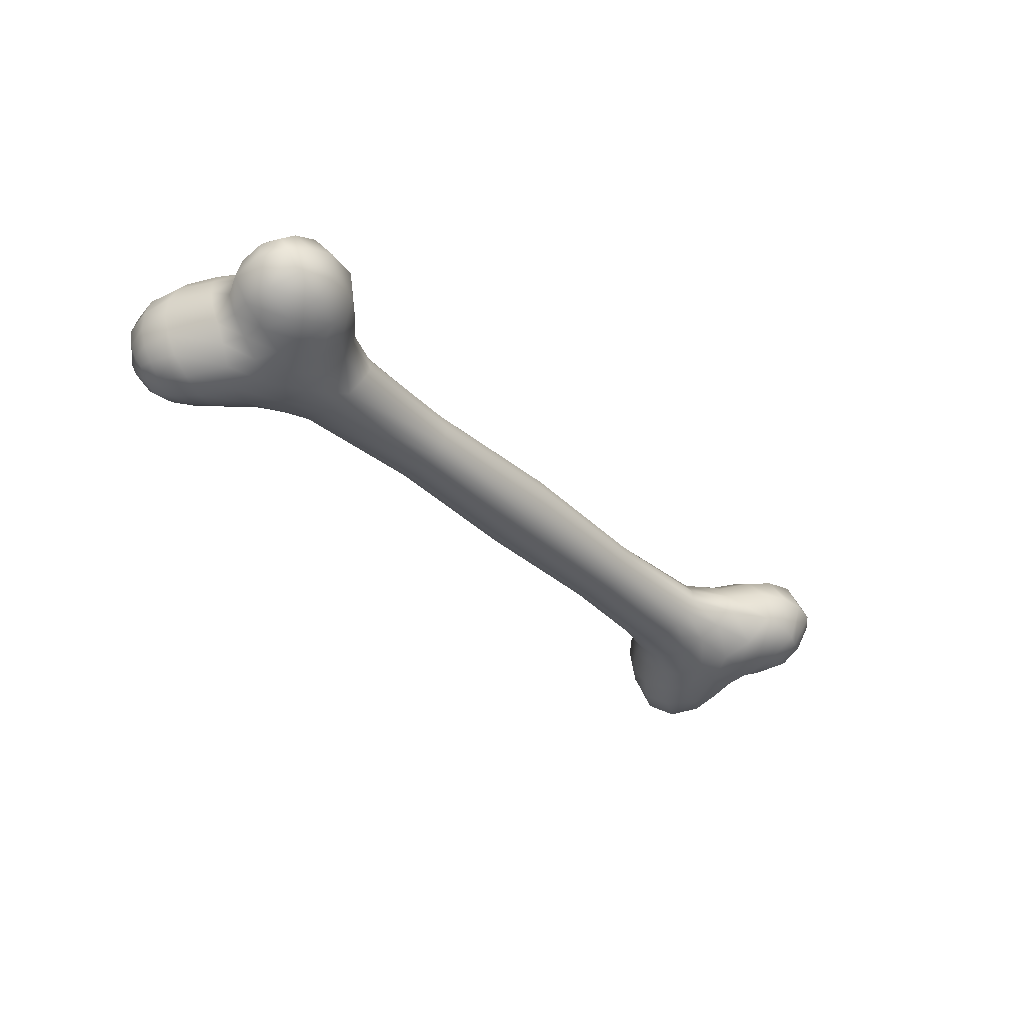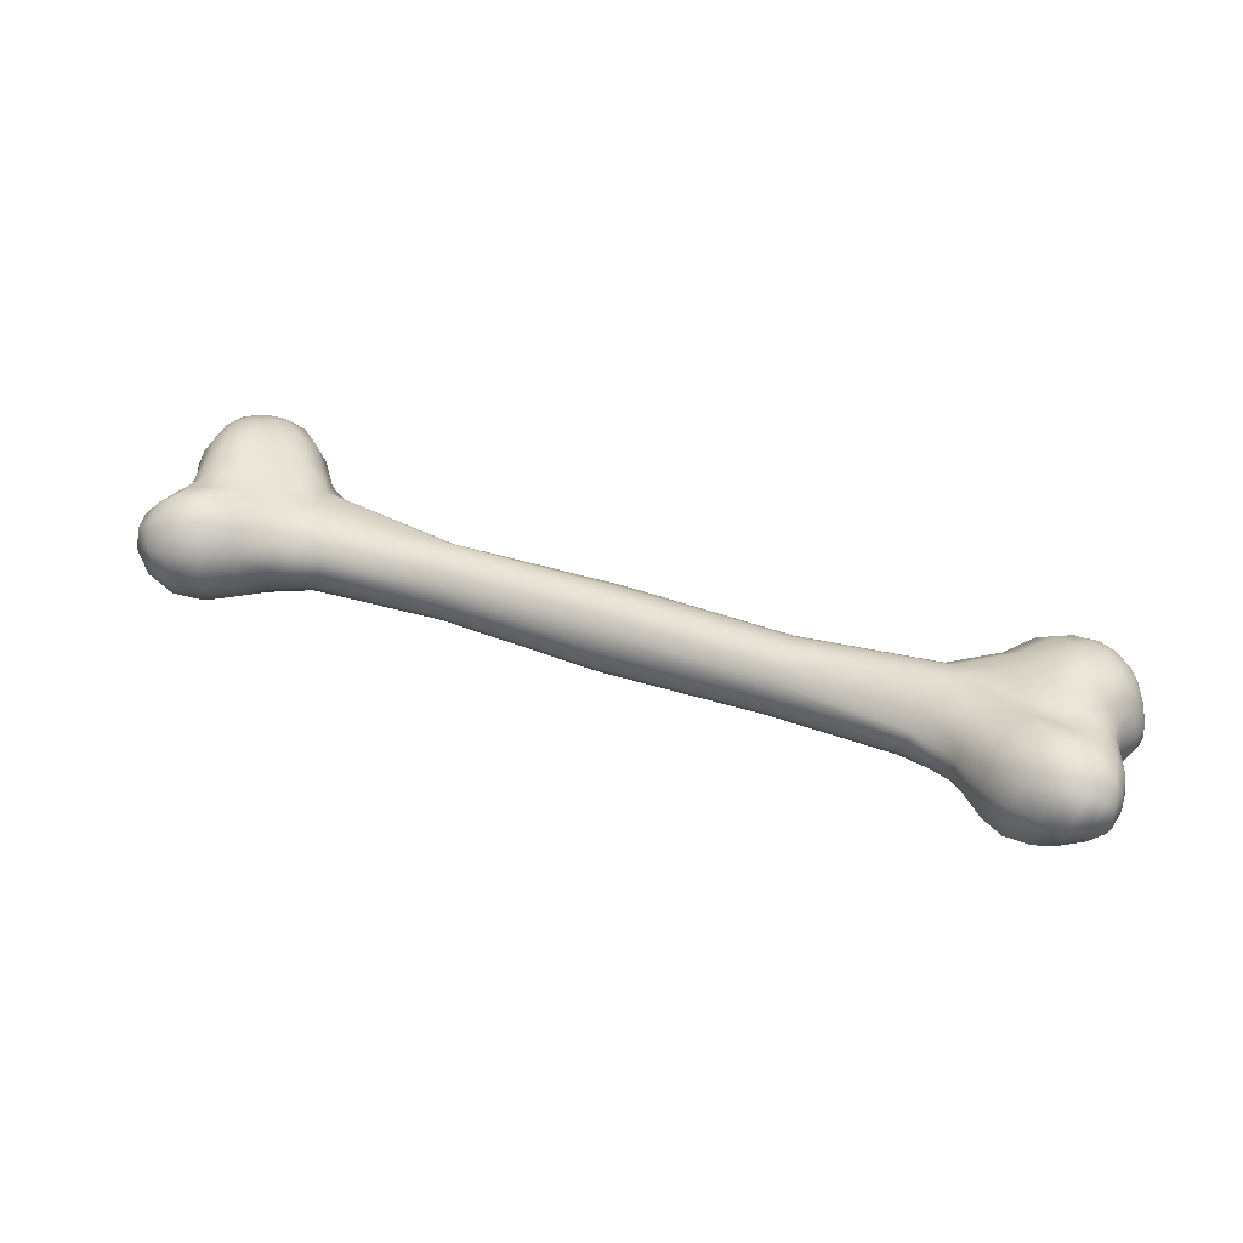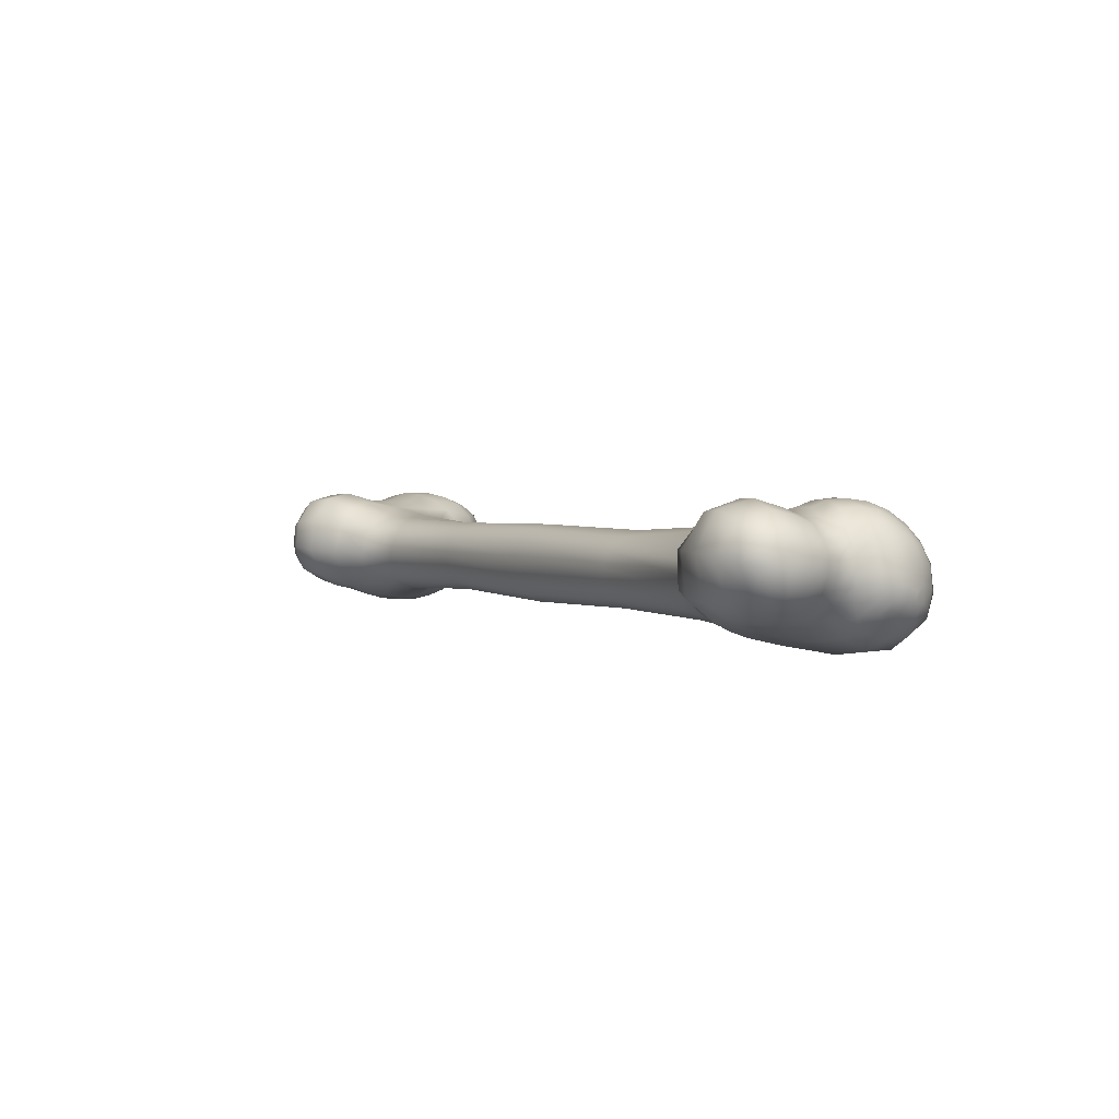
<metadata>
{"format":"obj","ext":"obj","renderer":"f3d","projection":"perspective","resolution":1024,"background":"white","views":[{"elev":-32.8,"azim":-51.8,"up":"+Z"},{"elev":40.0,"azim":23.2,"up":"+Z"},{"elev":2.4,"azim":59.4,"up":"+Z"}]}
</metadata>
<code>
o Bone_low:Bone_low_Untitled
v -0.2449 0.131 -0.03489
v -0.2629 0.1241 -0.04453
v -0.2803 0.1154 -0.0472
v -0.2946 0.1087 -0.04084
v -0.3041 0.105 -0.02935
v -0.2354 0.1384 -0.02485
v -0.2307 0.1443 -0.01478
v -0.2299 0.1488 -0.004703
v -0.3143 0.1071 -0.004398
v -0.3148 0.1094 0.008335
v -0.3122 0.1121 0.02069
v -0.3058 0.1157 0.03136
v -0.2826 0.1245 0.04186
v -0.2692 0.1307 0.04062
v -0.2553 0.1376 0.03617
v -0.2444 0.1442 0.02815
v -0.2365 0.1495 0.01774
v -0.2316 0.1509 0.00613
v -0.2195 0.1063 0.02505
v -0.2034 0.1254 -0.0235
v -0.2003 0.1317 -0.01414
v -0.202 0.1349 -0.00529
v -0.2055 0.1352 0.003435
v -0.2215 0.1271 0.02058
v -0.215 0.1132 -0.03356
v -0.2489 0.1053 -0.04408
v -0.2104 0.09395 -0.03345
v -0.21 0.08103 -0.02619
v -0.2401 0.07252 -0.03098
v -0.2444 0.08693 -0.04036
v -0.2709 0.09707 -0.04502
v -0.2642 0.0802 -0.04068
v -0.2579 0.06481 -0.03304
v -0.2054 0.07392 -0.01566
v -0.2341 0.0628 -0.01861
v -0.2505 0.05084 -0.02172
v -0.2875 0.09111 -0.03912
v -0.2824 0.07537 -0.03744
v -0.2766 0.05821 -0.03349
v -0.2692 0.04044 -0.02337
v -0.3005 0.08919 -0.02911
v -0.3156 0.09016 -0.003329
v -0.3127 0.09071 0.0103
v -0.3062 0.0932 0.02133
v -0.2981 0.09748 0.02983
v -0.273 0.1081 0.03642
v -0.2566 0.1146 0.03526
v -0.2389 0.1213 0.0291
v -0.2018 0.08119 0.01544
v -0.208 0.09224 0.02174
v -0.2448 0.09914 0.03066
v -0.2644 0.09187 0.03425
v -0.296 0.08146 0.03457
v -0.2354 0.08489 0.02625
v -0.256 0.07615 0.03498
v -0.2941 0.06313 0.04047
v -0.3086 0.07805 0.0269
v -0.3092 0.06075 0.03097
v -0.3191 0.07675 0.0154
v -0.325 0.07548 -0.002438
v -0.2995 0.07271 -0.03083
v -0.2003 0.0719 -0.004454
v -0.2296 0.0729 0.01898
v -0.2484 0.05996 0.0293
v -0.3203 0.05914 0.01912
v -0.3256 0.05441 0.001269
v -0.2961 0.05359 -0.02966
v -0.2286 0.06066 -0.004512
v -0.2452 0.04421 -0.004113
v -0.2633 0.03018 -0.003502
v -0.2896 0.03514 -0.01998
v -0.2845 0.02658 -0.001618
v -0.3151 0.03878 0.006946
v -0.3016 0.03308 0.01428
v -0.3158 0.04542 0.01957
v -0.3106 0.1045 -0.01696
v -0.3106 0.08889 -0.01724
v -0.3153 0.07314 -0.01958
v -0.3162 0.05165 -0.01903
v -0.3068 0.03533 -0.008737
v -0.2981 0.03039 0.001109
v -0.306 0.04299 0.02766
v -0.2893 0.04216 0.03528
v -0.2851 0.02955 0.01886
v -0.1983 0.07432 0.006271
v -0.2269 0.06471 0.008442
v -0.2448 0.04812 0.01495
v -0.2956 0.1194 0.0394
v -0.2869 0.1025 0.03479
v -0.2807 0.08561 0.03533
v -0.2745 0.06847 0.04173
v -0.2678 0.04821 0.03753
v -0.2632 0.03358 0.01964
v -0.27 0.1541 0.03865
v -0.2815 0.1472 0.04148
v -0.2919 0.1414 0.04198
v -0.3031 0.1387 0.03899
v -0.3133 0.1371 0.03122
v -0.2591 0.1615 0.0326
v -0.2519 0.1685 0.0225
v -0.2479 0.1719 0.008285
v -0.2484 0.1691 -0.00647
v -0.2513 0.162 -0.01864
v -0.2546 0.1539 -0.02769
v -0.2628 0.1483 -0.03646
v -0.2752 0.1433 -0.04431
v -0.2906 0.1386 -0.04779
v -0.3064 0.1348 -0.04358
v -0.3183 0.1346 -0.0331
v -0.3258 0.1344 -0.02091
v -0.3291 0.1359 -0.007118
v -0.3279 0.1354 0.007337
v -0.3217 0.1359 0.02051
v -0.2692 0.1828 0.02271
v -0.2743 0.1745 0.03127
v -0.2833 0.1678 0.03585
v -0.2922 0.1606 0.03833
v -0.298 0.154 0.03918
v -0.3064 0.1564 0.03602
v -0.3158 0.157 0.02985
v -0.3248 0.158 0.019
v -0.3297 0.1575 0.005479
v -0.3302 0.1565 -0.008356
v -0.2668 0.1884 0.008553
v -0.2676 0.1864 -0.007921
v -0.2711 0.1786 -0.02364
v -0.2665 0.1658 -0.02992
v -0.2742 0.1633 -0.03556
v -0.2845 0.1603 -0.04059
v -0.2976 0.1588 -0.04276
v -0.327 0.1557 -0.0207
v -0.3208 0.1553 -0.03054
v -0.3115 0.1567 -0.03894
v -0.3017 0.168 0.03442
v -0.3115 0.1735 0.02803
v -0.2935 0.177 0.03152
v -0.3006 0.1848 0.02519
v -0.2853 0.1812 0.02873
v -0.2861 0.1883 0.02218
v -0.3219 0.1705 -0.02079
v -0.3188 0.1677 -0.02734
v -0.3124 0.1798 -0.02453
v -0.312 0.1714 -0.03215
v -0.2831 0.1757 -0.03214
v -0.2898 0.1718 -0.03628
v -0.3002 0.1738 -0.03579
v -0.2975 0.1824 -0.02826
v -0.3199 0.1765 0.01652
v -0.3242 0.1766 0.002634
v -0.3243 0.1737 -0.01028
v -0.3068 0.1905 0.01335
v -0.3104 0.1901 -0.001391
v -0.3119 0.1859 -0.01385
v -0.2932 0.1881 -0.01829
v -0.2904 0.1927 -0.005034
v -0.2876 0.1932 0.009252
v -0.1179 0.1254 0.002471
v -0.1155 0.1269 -0.006714
v -0.123 0.1205 0.01108
v -0.1246 0.1114 0.01829
v -0.1198 0.09868 0.02042
v -0.1165 0.0873 0.01584
v -0.1135 0.07583 -0.003082
v -0.114 0.07944 0.00745
v -0.1138 0.07769 -0.0144
v -0.1155 0.0846 -0.02397
v -0.1148 0.09547 -0.02971
v -0.1127 0.1247 -0.01603
v -0.1114 0.1183 -0.02448
v -0.1131 0.1078 -0.02986
v -0.002708 0.1287 0.00375
v -0.002298 0.1306 -0.007421
v -0.003134 0.122 0.01333
v -0.003413 0.1119 0.01962
v -0.003053 0.09957 0.02158
v -0.002305 0.08721 0.01841
v -0.000586 0.07158 -0.001985
v -0.001156 0.07699 0.01023
v -0.000888 0.07315 -0.01589
v -0.001773 0.08149 -0.02708
v -0.002499 0.09415 -0.0332
v -0.002439 0.1272 -0.01866
v -0.002645 0.1191 -0.02769
v -0.002739 0.1075 -0.03305
v 0.1094 0.1267 0.002073
v 0.1064 0.1283 -0.007692
v 0.1122 0.1212 0.01073
v 0.1149 0.112 0.01734
v 0.1176 0.09922 0.02005
v 0.1145 0.08713 0.01549
v 0.1118 0.07495 -0.003708
v 0.1132 0.07881 0.007041
v 0.1118 0.07652 -0.01543
v 0.1081 0.08381 -0.02564
v 0.1056 0.09536 -0.03167
v 0.1046 0.1258 -0.01771
v 0.1034 0.1188 -0.02646
v 0.1043 0.1081 -0.03182
v 0.2213 0.1081 0.02567
v 0.2131 0.1216 0.02091
v 0.2513 0.1353 0.03328
v 0.2529 0.1161 0.03429
v 0.2742 0.1179 0.04086
v 0.2753 0.1329 0.04235
v 0.2896 0.1177 0.04116
v 0.2921 0.1301 0.04207
v 0.3037 0.1159 0.03651
v 0.3066 0.1278 0.0376
v 0.2066 0.1311 0.013
v 0.2382 0.1459 0.02019
v 0.266 0.154 0.03633
v 0.2528 0.1617 0.02411
v 0.2813 0.1467 0.04017
v 0.2953 0.1427 0.04028
v 0.3086 0.1394 0.03539
v 0.3098 0.1507 0.03015
v 0.2987 0.1548 0.03536
v 0.2865 0.159 0.03572
v 0.276 0.1646 0.03196
v 0.2674 0.1724 0.02168
v 0.2615 0.1769 0.005625
v 0.2462 0.1645 0.007208
v 0.1991 0.1357 0.003312
v 0.2297 0.1479 0.005756
v 0.1932 0.1357 -0.00721
v 0.2241 0.1448 -0.007012
v 0.2443 0.1597 -0.009158
v 0.2602 0.1734 -0.01247
v 0.1899 0.1318 -0.01784
v 0.2212 0.1382 -0.01857
v 0.2443 0.1495 -0.02252
v 0.261 0.1614 -0.02813
v 0.1889 0.1234 -0.02739
v 0.2209 0.1278 -0.02874
v 0.2443 0.135 -0.03325
v 0.2623 0.1431 -0.03932
v 0.1892 0.111 -0.03389
v 0.2215 0.1134 -0.03579
v 0.246 0.1172 -0.04138
v 0.2657 0.1215 -0.04611
v 0.1914 0.09609 -0.03401
v 0.2243 0.09613 -0.03663
v 0.2495 0.09624 -0.04135
v 0.2705 0.098 -0.0438
v 0.1949 0.08312 -0.02696
v 0.2273 0.07968 -0.02977
v 0.2542 0.07454 -0.03631
v 0.2731 0.07389 -0.03857
v 0.198 0.07507 -0.0161
v 0.2324 0.06542 -0.01866
v 0.2582 0.05286 -0.02668
v 0.2742 0.05051 -0.02986
v 0.292 0.1016 -0.04024
v 0.2909 0.07482 -0.03596
v 0.2908 0.05132 -0.02974
v 0.2038 0.07234 0.004898
v 0.2025 0.07125 -0.005084
v 0.236 0.05398 -0.006136
v 0.2595 0.03364 -0.00996
v 0.2739 0.0285 -0.0139
v 0.2912 0.02948 -0.0155
v 0.2361 0.05511 0.008333
v 0.2182 0.08708 0.0225
v 0.2608 0.1027 0.03403
v 0.2757 0.1049 0.03691
v 0.2891 0.1054 0.03692
v 0.3009 0.1045 0.03148
v 0.245 0.07544 0.02875
v 0.2571 0.08624 0.03236
v 0.2378 0.06397 0.02022
v 0.2674 0.094 0.03342
v 0.2766 0.09313 0.03364
v 0.2885 0.09195 0.03224
v 0.301 0.0907 0.03191
v 0.2728 0.08053 0.03581
v 0.265 0.06581 0.0381
v 0.259 0.04863 0.02945
v 0.2569 0.03484 0.01279
v 0.2871 0.07714 0.0371
v 0.2833 0.05986 0.04236
v 0.2777 0.03853 0.03485
v 0.2751 0.02483 0.01343
v 0.2941 0.02124 0.01242
v 0.2979 0.0327 0.0364
v 0.3009 0.05644 0.0425
v 0.3014 0.07517 0.03757
v 0.3107 0.1607 0.02346
v 0.3014 0.1662 0.02706
v 0.2901 0.17 0.02809
v 0.2855 0.1269 -0.04953
v 0.2795 0.1514 -0.04553
v 0.2761 0.1713 -0.03284
v 0.2759 0.1817 -0.01441
v 0.2772 0.1825 0.003892
v 0.2794 0.1775 0.0182
v 0.2811 0.1711 0.0266
v 0.3045 0.117 -0.0383
v 0.3019 0.1354 -0.047
v 0.2977 0.159 -0.04709
v 0.3134 0.1264 -0.03482
v 0.3113 0.1416 -0.03947
v 0.3089 0.1071 -0.02738
v 0.3043 0.09256 -0.02798
v 0.3054 0.07325 -0.02991
v 0.3151 0.08844 -0.01928
v 0.3185 0.07264 -0.02143
v 0.3057 0.05318 -0.02763
v 0.3203 0.05529 -0.02049
v 0.3046 0.03458 -0.01564
v 0.32 0.03955 -0.01033
v 0.3107 0.02264 0.0103
v 0.3168 0.03381 0.03085
v 0.3173 0.05548 0.03675
v 0.315 0.07397 0.03316
v 0.3125 0.08968 0.02808
v 0.3221 0.03013 0.00757
v 0.327 0.03966 0.02188
v 0.3278 0.05657 0.02658
v 0.3297 0.04595 -0.005805
v 0.3316 0.04216 0.005475
v 0.3316 0.04647 0.01489
v 0.3321 0.05904 0.01617
v 0.3249 0.07337 0.02487
v 0.3308 0.07381 0.01505
v 0.3261 0.08941 0.01158
v 0.321 0.0892 0.02044
v 0.3312 0.05716 -0.01022
v 0.3286 0.07232 -0.01145
v 0.3238 0.08699 -0.01057
v 0.3341 0.05743 0.00377
v 0.3327 0.07252 0.002614
v 0.3282 0.08787 0.000515
v 0.2931 0.1791 -0.03424
v 0.3158 0.1179 -0.02683
v 0.3194 0.1141 -0.01686
v 0.3142 0.1023 -0.01716
v 0.3195 0.09888 -0.009259
v 0.3215 0.1129 -0.008211
v 0.3098 0.1607 -0.03898
v 0.3072 0.1779 -0.02916
v 0.2916 0.1867 -0.01495
v 0.291 0.1852 0.002961
v 0.2908 0.1789 0.01727
v 0.303 0.1762 0.01683
v 0.3125 0.1686 0.01478
v 0.3147 0.1734 0.003488
v 0.3044 0.183 0.003429
v 0.306 0.1841 -0.01382
v 0.3162 0.1739 -0.01062
v 0.3173 0.1701 -0.02293
v 0.3177 0.1588 -0.03096
v 0.3184 0.1457 -0.03218
v 0.3204 0.135 -0.02935
v 0.3228 0.1279 -0.02415
v 0.3257 0.1247 -0.0159
v 0.3279 0.1242 -0.006815
v 0.3227 0.09859 -0.000716
v 0.3221 0.1003 0.009495
v 0.3176 0.1013 0.01805
v 0.31 0.1028 0.02487
v 0.3215 0.1115 0.000572
v 0.32 0.1126 0.009412
v 0.3168 0.1135 0.01844
v 0.3116 0.1147 0.02732
v 0.3276 0.1244 0.002092
v 0.3253 0.1244 0.01087
v 0.3213 0.125 0.01989
v 0.3154 0.1262 0.02872
v 0.3173 0.138 0.02746
v 0.3274 0.1368 0.01013
v 0.3233 0.1372 0.01889
v 0.3302 0.1361 0.001456
v 0.3171 0.1487 0.0236
v 0.3222 0.1489 0.01605
v 0.3254 0.1492 0.007326
v 0.3279 0.1482 -0.001575
v 0.331 0.1347 -0.006966
v 0.3293 0.1456 -0.008347
v 0.3292 0.1349 -0.01539
v 0.3261 0.1351 -0.02169
v 0.3189 0.1596 0.01386
v 0.3217 0.1613 0.004474
v 0.3164 0.1567 0.0198
v 0.3287 0.1444 -0.01623
v 0.3249 0.1415 -0.02365
v 0.3234 0.1494 -0.02525
v 0.3219 0.1571 -0.02577
v 0.3244 0.1603 -0.007454
v 0.3233 0.1611 -0.01857
v 0.3265 0.1527 -0.01786
v 0.3271 0.1533 -0.01138
f 1 2 106 105
f 2 3 107 106
f 3 4 108 107
f 4 5 109 108
f 6 1 105 104
f 7 6 104 103
f 8 7 103 102
f 76 9 111 110
f 9 10 112 111
f 10 11 113 112
f 11 12 98 113
f 88 13 96 97
f 13 14 95 96
f 14 15 94 95
f 15 16 99 94
f 16 17 100 99
f 17 18 101 100
f 18 8 102 101
f 22 23 157 158
f 23 24 159 157
f 24 19 160 159
f 50 161 160 19
f 49 162 161 50
f 62 163 164 85
f 34 165 163 62
f 28 166 165 34
f 27 167 166 28
f 22 158 168 21
f 21 168 169 20
f 20 169 170 25
f 25 170 167 27
f 21 20 6 7
f 8 22 21 7
f 8 18 23 22
f 24 23 18 17
f 24 17 16
f 25 1 6 20
f 2 1 25 26
f 28 29 30 27
f 27 30 26 25
f 3 2 26 31
f 31 26 30 32
f 29 33 32 30
f 35 29 28 34
f 29 35 36 33
f 31 37 4 3
f 38 37 31 32
f 33 39 38 32
f 33 36 40 39
f 37 41 5 4
f 76 77 42 9
f 10 9 42 43
f 43 44 11 10
f 44 45 12 11
f 46 13 88 89
f 46 47 14 13
f 48 15 14 47
f 16 15 48 24
f 24 48 19
f 48 47 51 19
f 52 51 47 46
f 46 89 90 52
f 19 51 54 50
f 51 52 55 54
f 52 90 91 55
f 45 44 57 53
f 58 56 53 57
f 59 57 44 43
f 60 59 43 42
f 77 78 60 42
f 38 61 41 37
f 54 63 49 50
f 64 63 54 55
f 65 58 57 59
f 66 65 59 60
f 78 79 66 60
f 39 67 61 38
f 34 62 68 35
f 85 86 68 62
f 68 86 87 69
f 69 36 35 68
f 70 40 36 69
f 40 71 67 39
f 70 72 71 40
f 79 80 73 66
f 80 81 74 73
f 73 75 65 66
f 5 76 110 109
f 41 77 76 5
f 61 78 77 41
f 67 79 78 61
f 71 80 79 67
f 72 81 80 71
f 58 65 75 82
f 75 73 74 82
f 82 83 56 58
f 91 92 64 55
f 83 82 74 84
f 85 164 162 49
f 63 86 85 49
f 87 86 63 64
f 92 93 87 64
f 81 72 84 74
f 12 88 97 98
f 89 88 12 45
f 90 89 45 53
f 91 90 53 56
f 83 92 91 56
f 84 93 92 83
f 93 70 69 87
f 70 93 84 72
f 115 99 100 114
f 99 115 116 94
f 117 95 94 116
f 118 96 95 117
f 119 97 96 118
f 120 98 97 119
f 121 113 98 120
f 122 112 113 121
f 122 123 111 112
f 101 124 114 100
f 102 125 124 101
f 103 126 125 102
f 126 103 104 127
f 127 104 105 128
f 128 105 106 129
f 107 130 129 106
f 131 110 111 123
f 132 109 110 131
f 109 132 133 108
f 108 133 130 107
f 119 134 135 120
f 137 135 134 136
f 136 138 139 137
f 138 115 114 139
f 115 138 136 116
f 118 117 134 119
f 116 136 134 117
f 141 132 131 140
f 140 142 143 141
f 145 146 147 144
f 129 145 144 128
f 143 133 132 141
f 147 146 143 142
f 130 133 143 146
f 146 145 129 130
f 148 121 120 135
f 149 122 121 148
f 150 123 122 149
f 123 150 140 131
f 151 148 135 137
f 152 149 148 151
f 153 150 149 152
f 142 140 150 153
f 153 154 147 142
f 152 155 154 153
f 151 156 155 152
f 137 139 156 151
f 139 114 124 156
f 156 124 125 155
f 126 154 155 125
f 126 127 128 144
f 154 126 144 147
f 158 157 171 172
f 157 159 173 171
f 159 160 174 173
f 160 161 175 174
f 161 162 176 175
f 164 163 177 178
f 163 165 179 177
f 165 166 180 179
f 166 167 181 180
f 168 158 172 182
f 169 168 182 183
f 170 169 183 184
f 167 170 184 181
f 162 164 178 176
f 172 171 185 186
f 171 173 187 185
f 173 174 188 187
f 174 175 189 188
f 175 176 190 189
f 178 177 191 192
f 177 179 193 191
f 179 180 194 193
f 180 181 195 194
f 182 172 186 196
f 183 182 196 197
f 184 183 197 198
f 181 184 198 195
f 176 178 192 190
f 186 185 223 225
f 185 187 209 223
f 187 188 200 209
f 188 189 199 200
f 199 189 190 263
f 192 191 257 256
f 191 193 249 257
f 193 194 245 249
f 194 195 241 245
f 196 186 225 229
f 197 196 229 233
f 198 197 233 237
f 195 198 237 241
f 190 192 256 263
f 202 201 200 199
f 204 201 202 203
f 204 203 205 206
f 205 207 208 206
f 200 201 210 209
f 212 210 201 211
f 201 204 213 211
f 204 206 214 213
f 206 208 215 214
f 217 214 215 216
f 214 217 218 213
f 213 218 219 211
f 220 212 211 219
f 222 212 220 221
f 223 209 210 224
f 224 210 212 222
f 225 223 224 226
f 226 224 222 227
f 227 222 221 228
f 226 230 229 225
f 230 226 227 231
f 228 232 231 227
f 230 234 233 229
f 234 230 231 235
f 232 236 235 231
f 234 238 237 233
f 235 239 238 234
f 236 240 239 235
f 241 237 238 242
f 239 243 242 238
f 240 244 243 239
f 245 241 242 246
f 243 247 246 242
f 244 248 247 243
f 246 250 249 245
f 247 251 250 246
f 248 252 251 247
f 254 248 244 253
f 254 255 252 248
f 250 258 257 249
f 258 250 251 259
f 259 251 252 260
f 255 261 260 252
f 258 262 256 257
f 264 202 199
f 265 203 202 264
f 266 205 203 265
f 205 266 267 207
f 269 199 263 268
f 270 268 263
f 263 256 262 270
f 271 264 199 269
f 264 271 272 265
f 273 266 265 272
f 267 266 273 274
f 271 269 275 272
f 276 275 269 268
f 277 276 268 270
f 270 262 278 277
f 262 258 259 278
f 279 273 272 275
f 280 279 275 276
f 276 277 281 280
f 282 281 277 278
f 278 259 260 282
f 261 283 282 260
f 283 284 281 282
f 284 285 280 281
f 285 286 279 280
f 286 274 273 279
f 217 216 287 288
f 217 288 289 218
f 290 253 244 240
f 240 236 291 290
f 292 291 236 232
f 293 292 232 228
f 228 221 294 293
f 220 295 294 221
f 295 220 219 296
f 296 219 218 289
f 298 297 253 290
f 299 298 290 291
f 301 300 297 298
f 303 253 297 302
f 303 304 254 253
f 306 304 303 305
f 255 254 304 307
f 308 307 304 306
f 307 309 261 255
f 308 310 309 307
f 283 261 309 311
f 311 312 284 283
f 312 313 285 284
f 313 314 286 285
f 314 315 274 286
f 310 316 311 309
f 316 317 312 311
f 317 318 313 312
f 320 316 310 319
f 321 317 316 320
f 321 322 318 317
f 318 323 314 313
f 322 324 323 318
f 324 325 326 323
f 323 326 315 314
f 319 310 308 327
f 308 306 328 327
f 329 328 306 305
f 320 330 322 321
f 320 319 327 330
f 330 331 324 322
f 327 328 331 330
f 332 331 328 329
f 331 332 325 324
f 333 299 291 292
f 334 302 297 300
f 334 335 336 302
f 303 302 336 305
f 337 329 305 336
f 338 337 336 335
f 339 301 298 299
f 340 339 299 333
f 341 333 292 293
f 342 341 293 294
f 295 296 289 343
f 343 342 294 295
f 288 344 343 289
f 287 345 344 288
f 345 346 347 344
f 344 347 342 343
f 341 342 347 348
f 348 340 333 341
f 346 349 348 347
f 350 340 348 349
f 350 351 339 340
f 351 352 301 339
f 301 352 353 300
f 334 300 353 354
f 355 335 334 354
f 356 338 335 355
f 357 332 329 337
f 357 358 325 332
f 325 358 359 326
f 360 315 326 359
f 360 267 274 315
f 361 357 337 338
f 357 361 362 358
f 363 359 358 362
f 364 360 359 363
f 267 360 364 207
f 338 356 365 361
f 361 365 366 362
f 362 366 367 363
f 364 368 208 207
f 368 364 363 367
f 368 369 215 208
f 367 366 370 371
f 369 368 367 371
f 365 372 370 366
f 369 373 216 215
f 371 374 373 369
f 370 375 374 371
f 372 376 375 370
f 377 372 365 356
f 372 377 378 376
f 355 379 377 356
f 354 380 379 355
f 345 381 382 346
f 381 374 375 382
f 383 381 345 287
f 383 373 374 381
f 373 383 287 216
f 379 384 378 377
f 379 380 385 384
f 353 385 380 354
f 385 353 352 386
f 386 352 351 387
f 349 388 389 350
f 389 387 351 350
f 390 386 387 389
f 386 390 384 385
f 378 384 390 391
f 388 391 390 389
f 378 391 388 376
f 388 349 346 382
f 376 388 382 375

</code>
